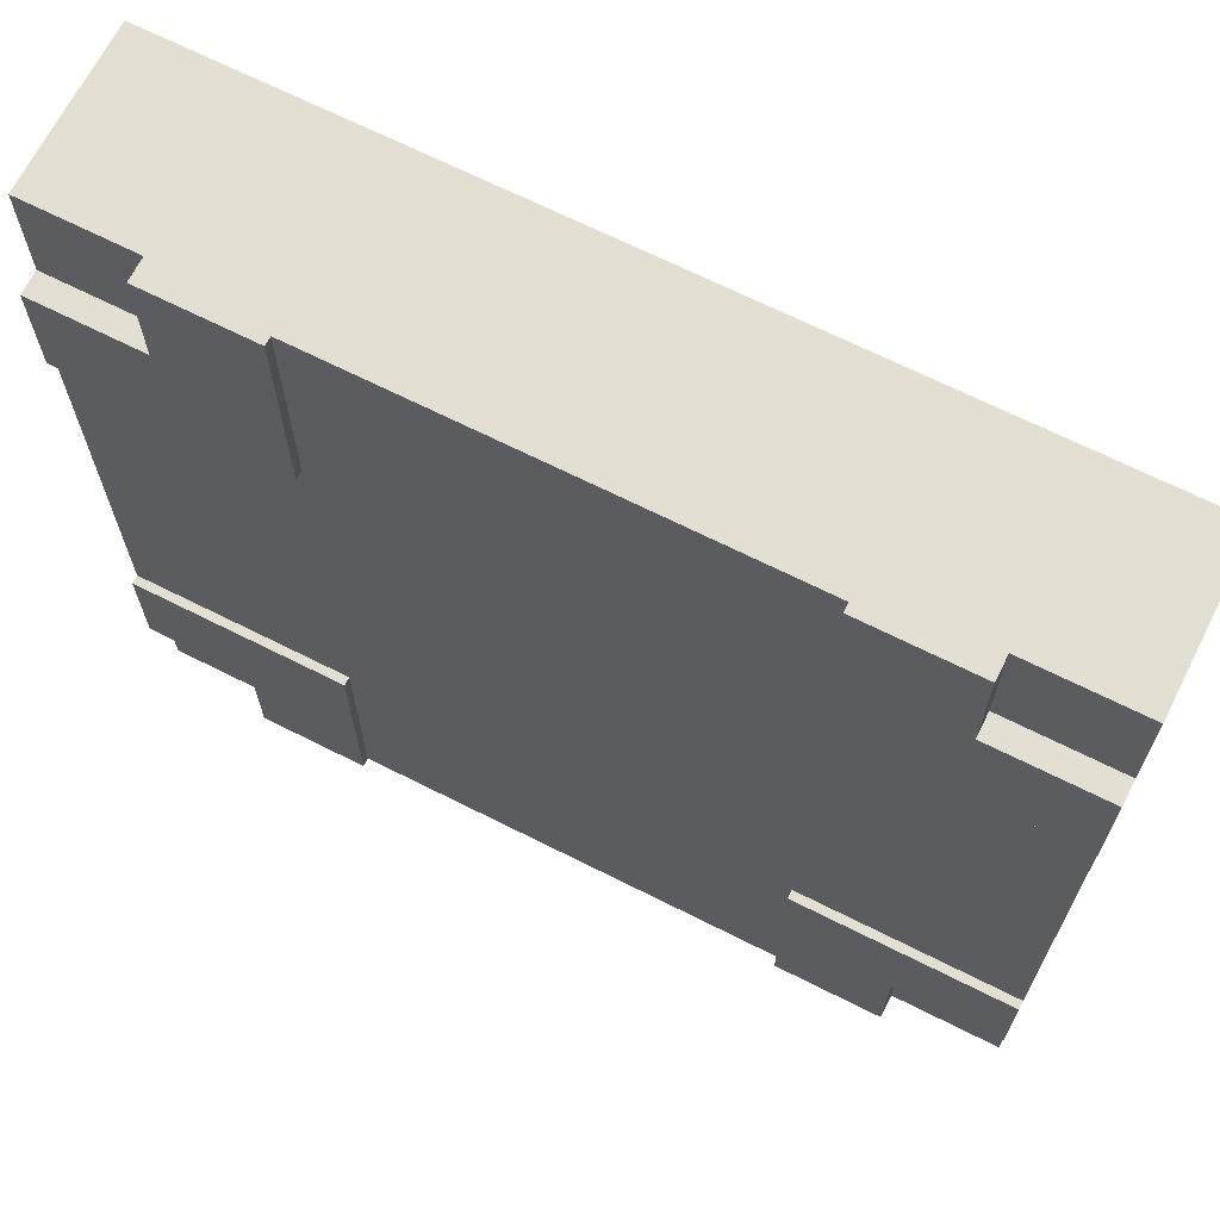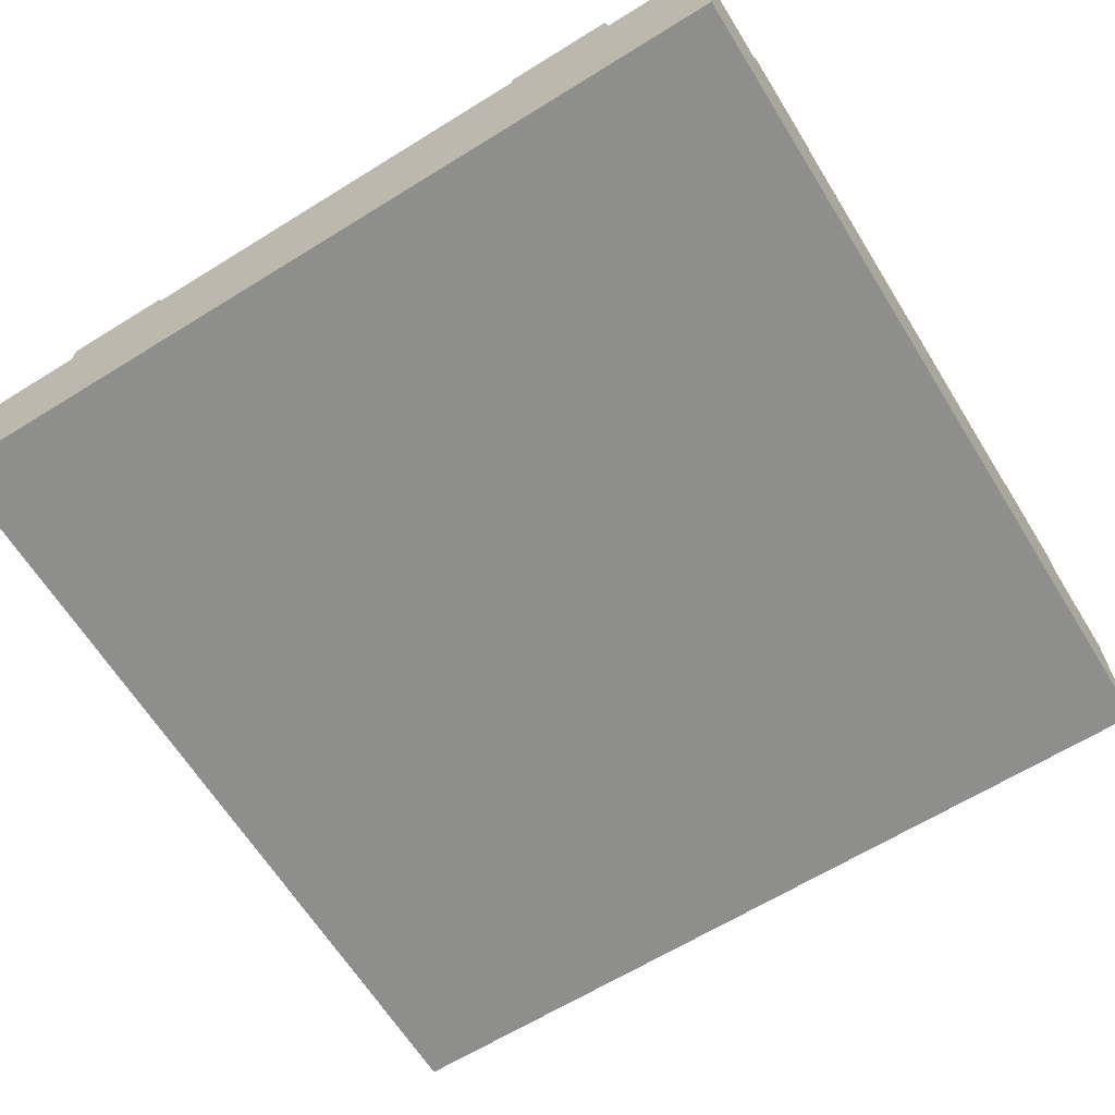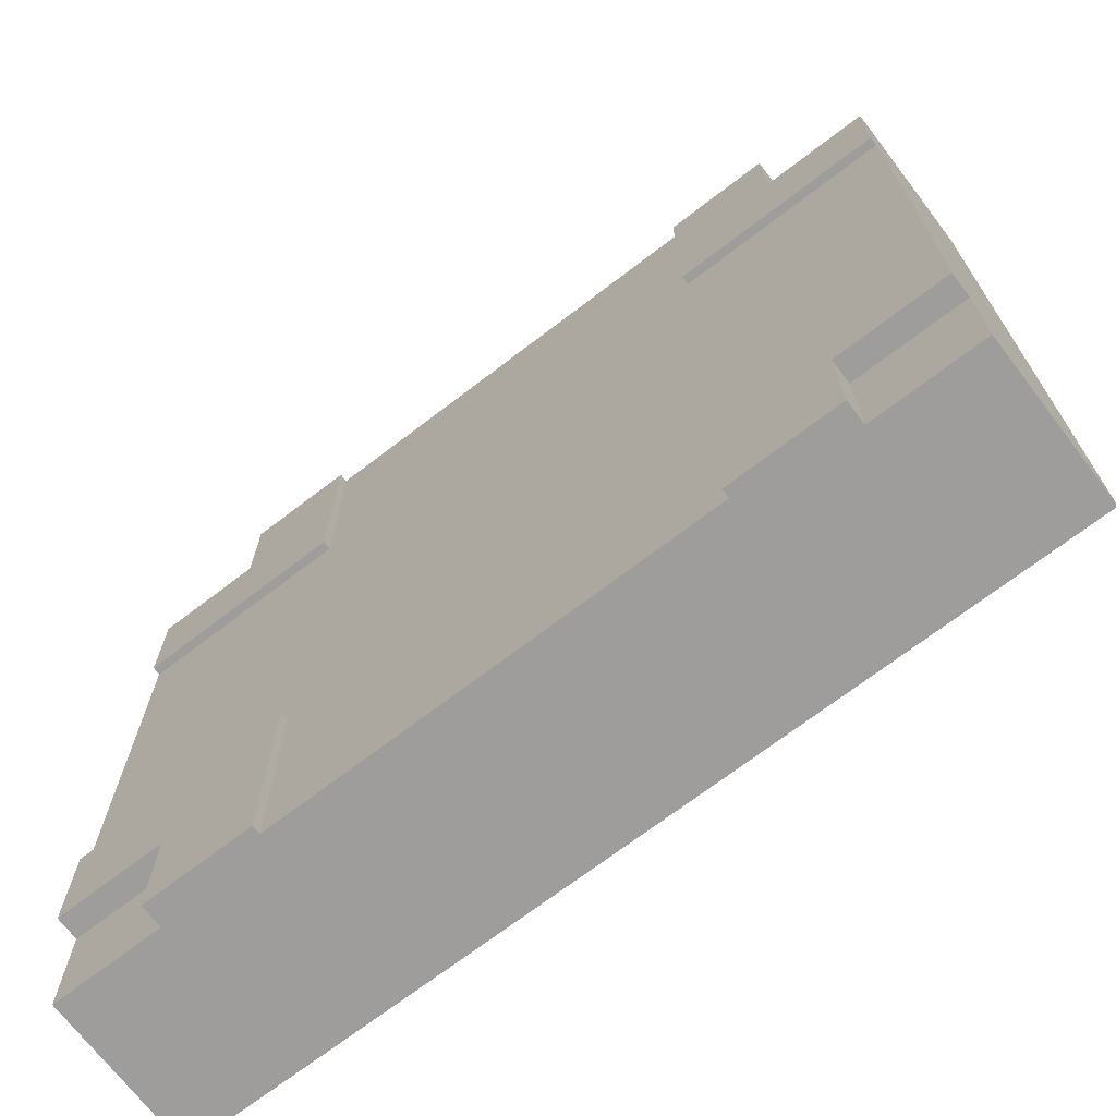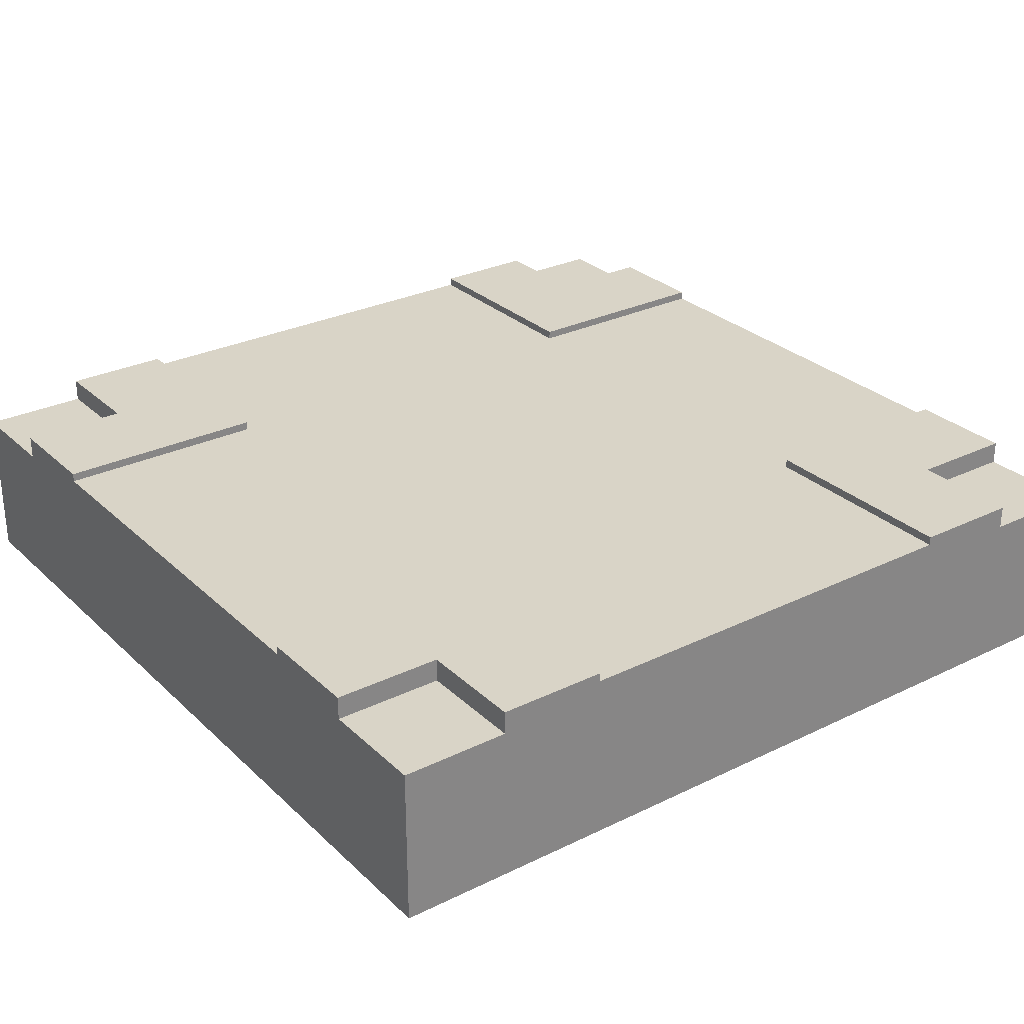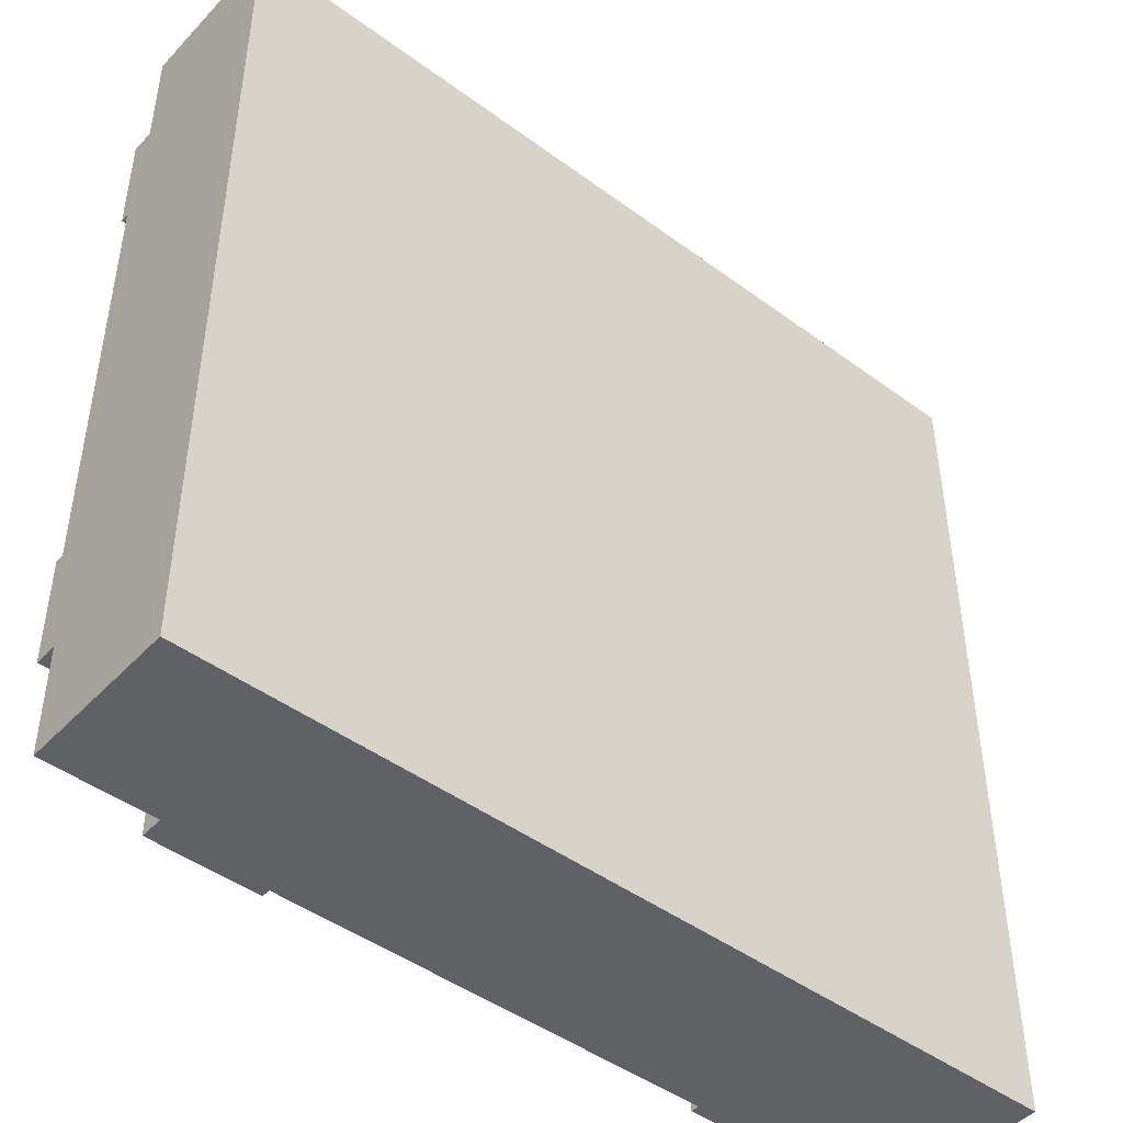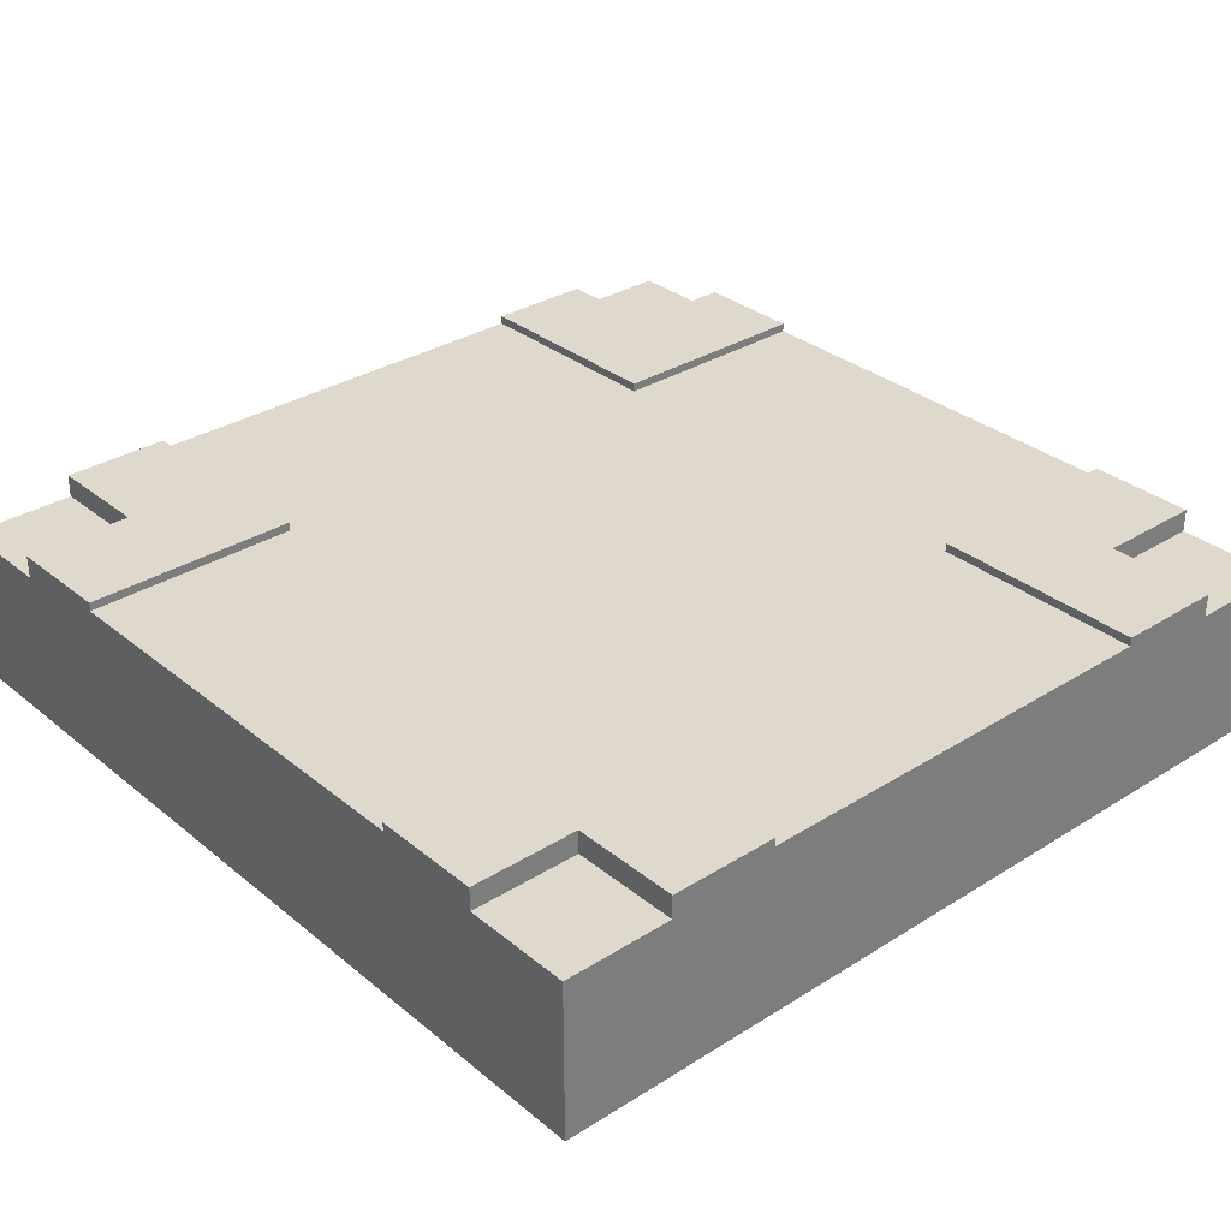
<metadata>
{"format":"obj","ext":"obj","renderer":"f3d","projection":"perspective","resolution":1024,"background":"white","views":[{"elev":67.8,"azim":-153.2,"up":"+Z"},{"elev":-64.8,"azim":31.9,"up":"+Y"},{"elev":-70.7,"azim":-142.6,"up":"+Z"},{"elev":28.6,"azim":143.8,"up":"+Y"},{"elev":-45.9,"azim":-40.2,"up":"+Z"},{"elev":32.1,"azim":-131.4,"up":"+Y"}]}
</metadata>
<code>
o Mesh1_Group1_Model.003
v -0.75 0.63 1.5
v -0.75 0.63 0.75
v -1.5 0.63 0.75
v -1.5 0.63 1.125
v -1.125 0.63 1.125
v -1.125 0.63 1.5
v -0.75 0.6 1.5
v -0.75 0.6 0.75
v 0.75 0.6 1.5
v 0.75 0.6 0.75
v 1.5 0.6 0.75
v 1.5 0.6 -0.75
v 0.75 0.6 -0.75
v 0.75 0.6 -1.5
v -0.75 0.6 -1.5
v -0.75 0.6 -0.75
v -1.5 0.6 -0.75
v -1.5 0.6 0.75
v 0.75 0.63 1.5
v 0.75 0.63 0.75
v -1.125 0 1.5
v 1.125 0 1.5
v 1.125 0.55 1.5
v 1.125 0.63 1.5
v 0.75 0.3 1.5
v -0.75 0.3 1.5
v -1.125 0.55 1.5
v -1.5 0 1.5
v -1.5 0 1.125
v -1.5 0 -1.125
v -1.5 0 -1.5
v -1.125 0 -1.5
v 1.125 0 -1.5
v 1.5 0 -1.5
v 1.5 0 -1.125
v 1.5 0 1.125
v 1.5 0 1.5
v -1.5 0.55 1.5
v -1.125 0.55 1.125
v -1.5 0.55 1.125
v -1.5 0.3 0.75
v -1.5 0.3 -0.75
v -1.5 0.63 -0.75
v -1.5 0.63 -1.125
v -1.5 0.55 -1.125
v -0.75 0.63 -0.75
v -0.75 0.63 -1.5
v 1.125 0.63 -1.5
v 1.125 0.55 -1.5
v -1.125 0.55 -1.5
v -1.125 0.63 -1.5
v -0.75 0.3 -1.5
v 0.75 0.3 -1.5
v 0.75 0.63 -1.5
v 1.125 0.63 -1.125
v 1.125 0.55 -1.125
v 0.75 0.63 -0.75
v 1.5 0.63 -0.75
v 1.5 0.63 -1.125
v 1.5 0.55 -1.125
v 1.5 0.3 -0.75
v 1.5 0.3 0.75
v 1.5 0.63 0.75
v 1.5 0.63 1.125
v 1.5 0.55 1.125
v 1.5 0.55 -1.5
v 1.125 0.63 1.125
v 1.125 0.55 1.125
v 1.5 0.55 1.5
v -1.5 0.55 -1.5
v -1.125 0.55 -1.125
v -1.125 0.63 -1.125
f 32 36 22
f 21 38 28
f 27 40 38
f 38 29 28
f 60 34 66
f 49 60 66
f 33 66 34
f 65 23 69
f 36 69 37
f 23 37 69
f 50 31 70
f 71 70 45
f 31 45 70
f 22 21 29
f 29 30 32
f 21 28 29
f 36 37 22
f 33 34 35
f 35 36 32
f 22 29 32
f 32 33 35
f 30 31 32
f 21 27 38
f 27 39 40
f 38 40 29
f 60 35 34
f 49 56 60
f 33 49 66
f 65 68 23
f 36 65 69
f 23 22 37
f 50 32 31
f 71 50 70
f 31 30 45
f 13 16 8
f 42 18 17
f 62 12 11
f 53 15 14
f 26 9 7
f 7 9 10
f 10 11 12
f 13 14 15
f 10 12 13
f 8 7 10
f 17 18 8
f 13 15 16
f 16 17 8
f 8 10 13
f 42 41 18
f 62 61 12
f 53 52 15
f 26 25 9
f 3 4 5
f 8 1 7
f 10 19 20
f 21 22 26
f 5 27 6
f 4 39 5
f 30 29 42
f 18 2 8
f 16 43 17
f 15 46 16
f 33 32 53
f 55 49 48
f 57 55 54
f 12 57 13
f 36 35 62
f 59 56 55
f 10 63 11
f 67 63 20
f 24 68 67
f 67 65 64
f 14 57 54
f 72 45 44
f 47 51 72
f 51 71 72
f 6 1 5
f 2 3 5
f 5 1 2
f 8 2 1
f 10 9 19
f 23 24 9
f 19 9 24
f 22 23 25
f 6 27 7
f 7 1 6
f 26 7 27
f 23 9 25
f 26 27 21
f 22 25 26
f 5 39 27
f 4 40 39
f 29 40 41
f 4 3 18
f 4 18 40
f 44 45 17
f 17 43 44
f 42 17 45
f 40 18 41
f 42 45 30
f 29 41 42
f 18 3 2
f 16 46 43
f 15 47 46
f 54 48 14
f 50 51 15
f 47 15 51
f 32 50 52
f 48 49 14
f 53 14 49
f 50 15 52
f 53 49 33
f 32 52 53
f 55 56 49
f 57 58 55
f 55 48 54
f 58 59 55
f 12 58 57
f 35 60 61
f 59 58 12
f 59 12 60
f 64 65 11
f 11 63 64
f 62 11 65
f 60 12 61
f 62 65 36
f 35 61 62
f 59 60 56
f 10 20 63
f 19 24 67
f 67 64 63
f 20 19 67
f 24 23 68
f 67 68 65
f 14 13 57
f 72 71 45
f 44 43 72
f 46 47 72
f 72 43 46
f 51 50 71

</code>
